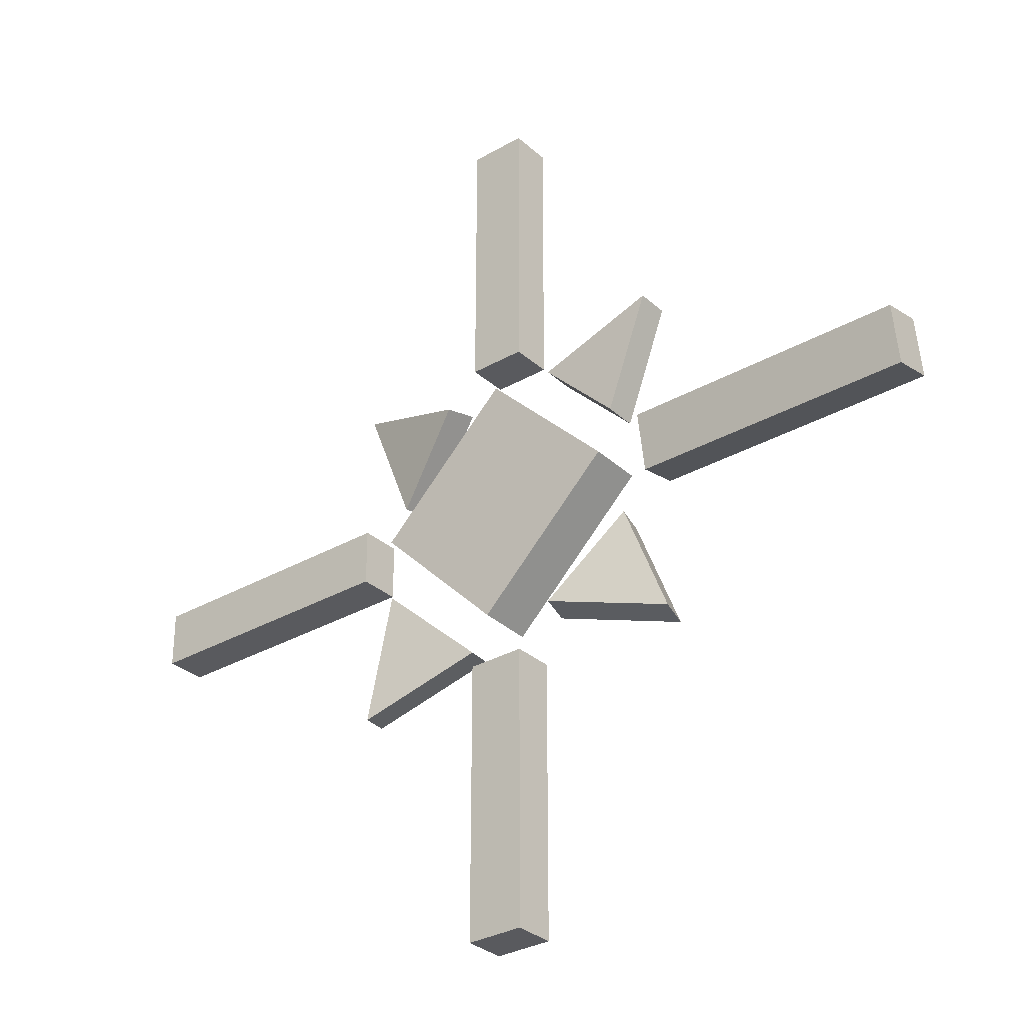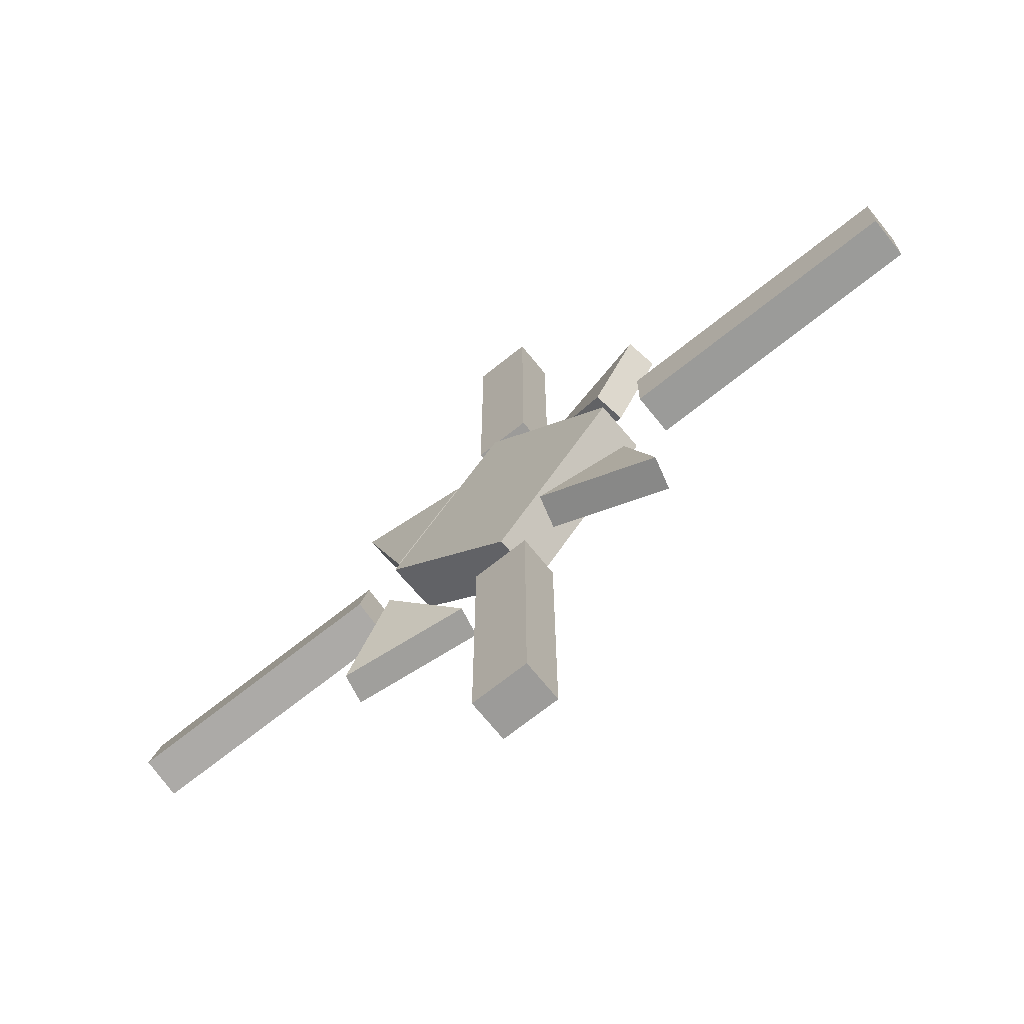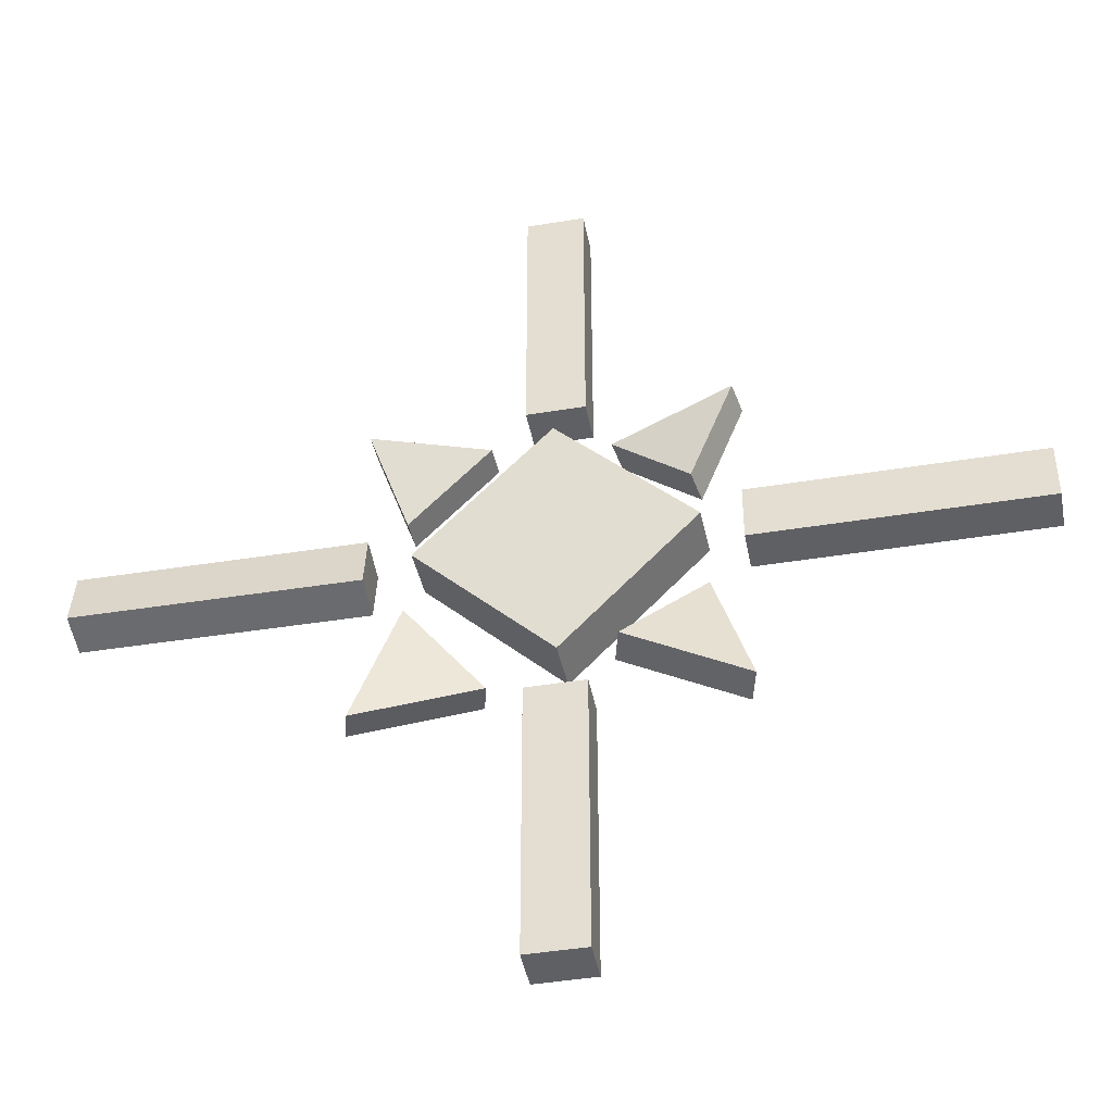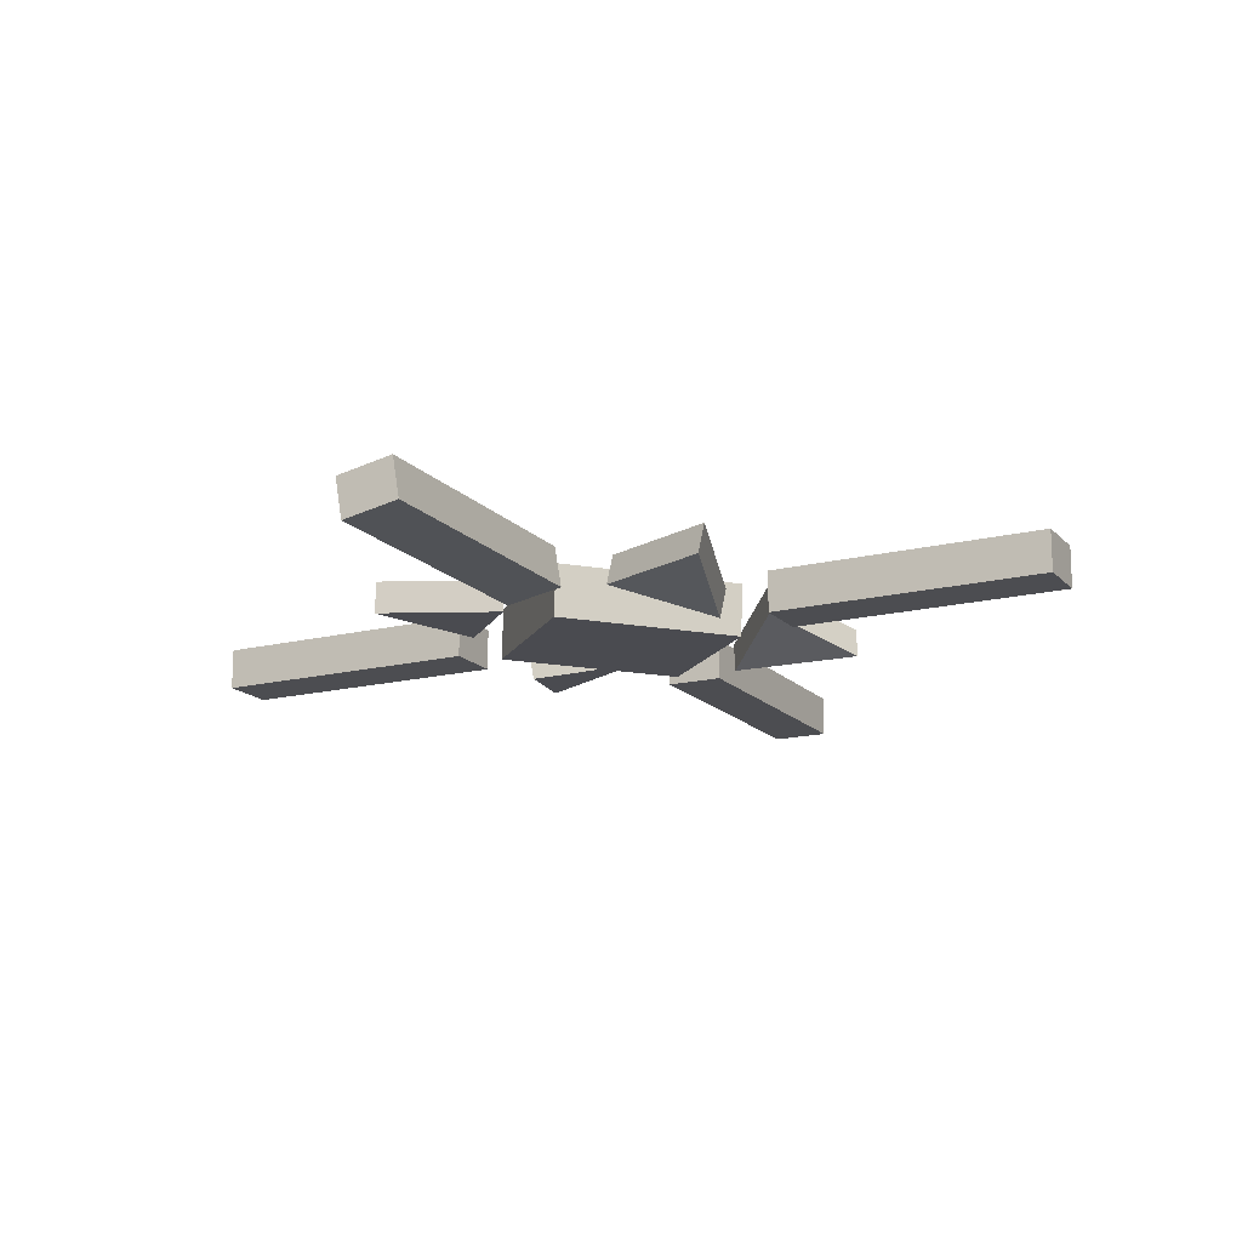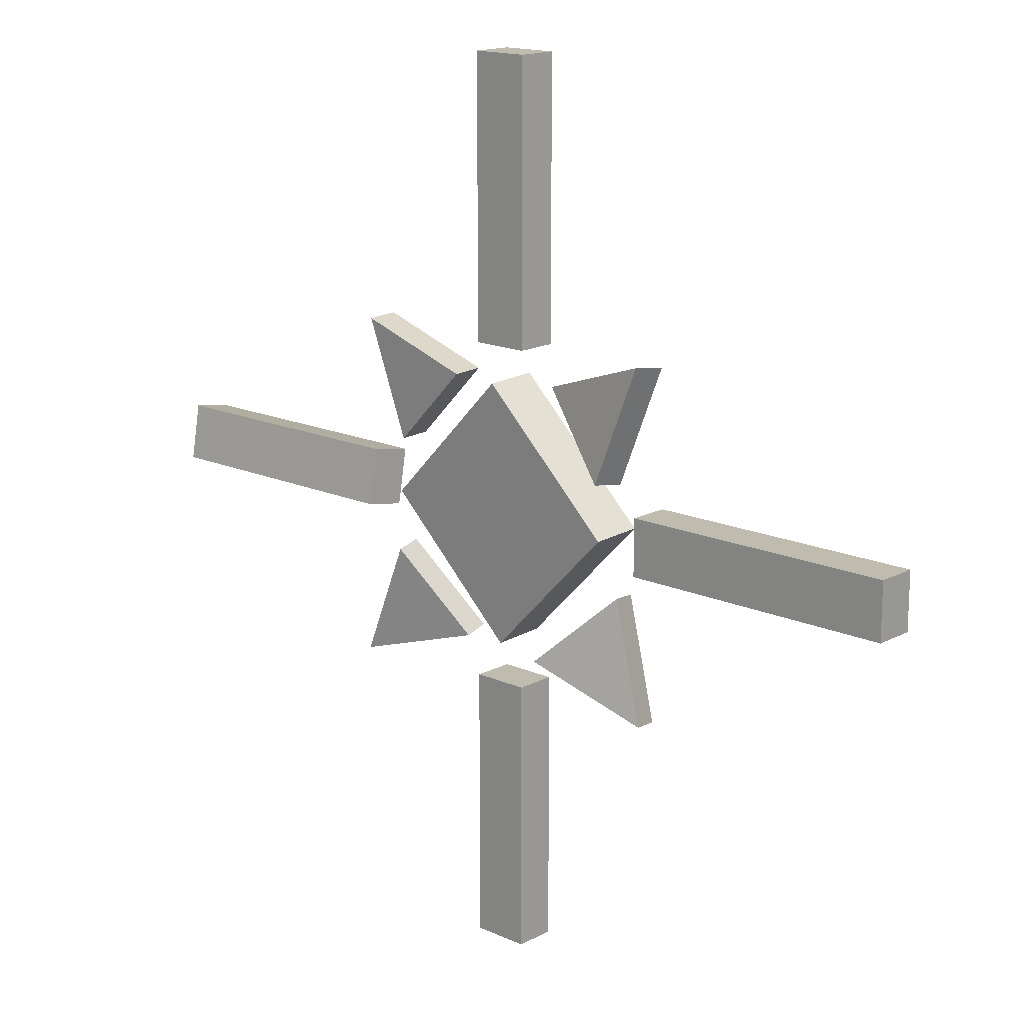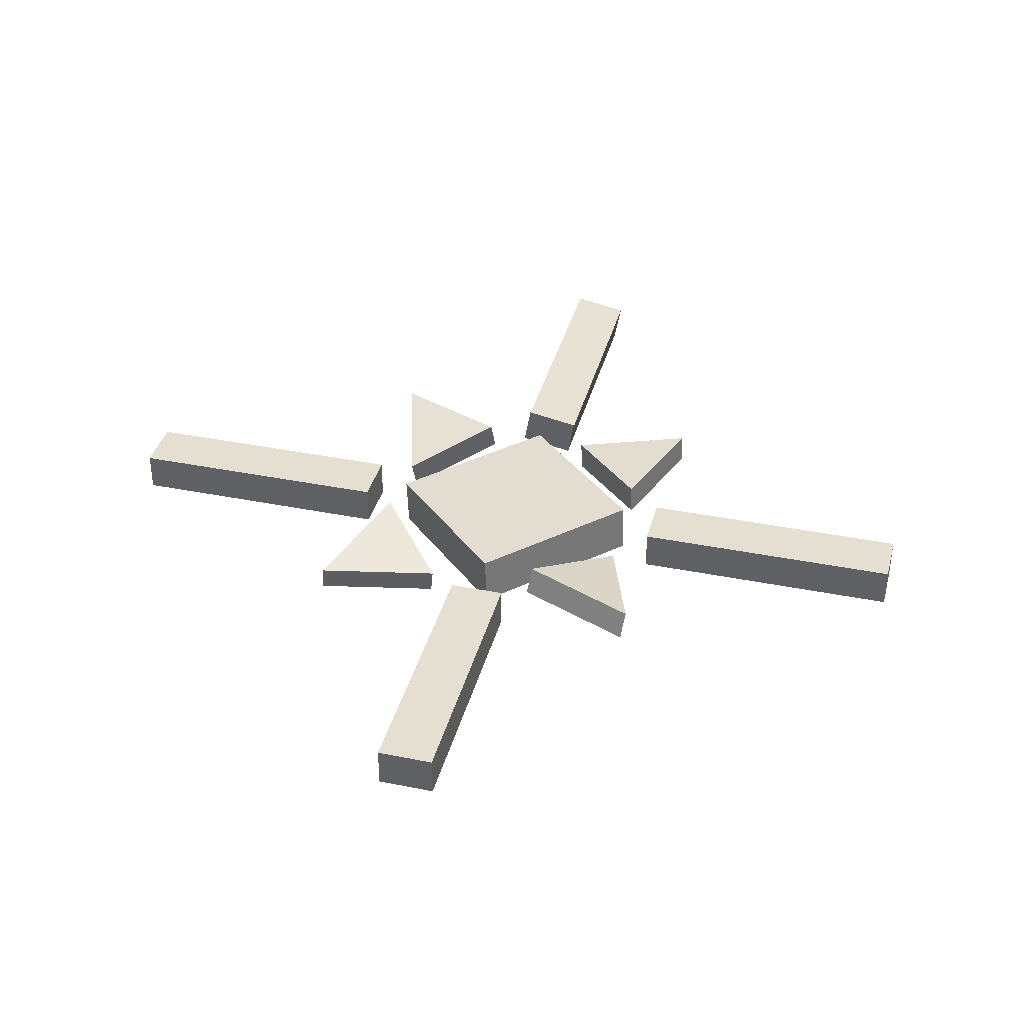
<metadata>
{"format":"obj","ext":"obj","renderer":"f3d","projection":"perspective","resolution":1024,"background":"white","views":[{"elev":-31.6,"azim":-140.9,"up":"+Y"},{"elev":-69.6,"azim":38.8,"up":"+Y"},{"elev":-43.7,"azim":10.9,"up":"+Y"},{"elev":-16.1,"azim":-62.6,"up":"+Z"},{"elev":16.2,"azim":42.7,"up":"+Y"},{"elev":37.5,"azim":104.5,"up":"+Z"}]}
</metadata>
<code>
o Cube
v 0.951 -0.003119 0.2022
v 0.001899 -0.9604 0.1517
v -0.007378 0.9459 0.2247
v -0.9565 -0.01133 0.1742
v 0.9565 0.01133 -0.1742
v 0.007378 -0.9459 -0.2247
v -0.001899 0.9604 -0.1517
v -0.951 0.003119 -0.2022
f 1 5 7 3
f 4 3 7 8
f 8 7 5 6
f 6 2 4 8
f 2 1 3 4
f 6 5 1 2
o 立方体.002
v 1.22 -0.2058 -0.1478
v 1.22 0.2058 -0.1478
v 3.22 -0.2058 -0.1478
v 3.22 0.2058 -0.1478
v 1.22 -0.2058 0.1478
v 1.22 0.2058 0.1478
v 3.22 -0.2058 0.1478
v 3.22 0.2058 0.1478
f 9 10 12 11
f 11 12 16 15
f 15 16 14 13
f 13 14 10 9
f 11 15 13 9
f 16 12 10 14
o 立方体.003
v -0.2121 3.196 -0.1478
v 0.1996 3.196 -0.1478
v -0.2099 1.196 -0.1478
v 0.2018 1.196 -0.1478
v -0.2121 3.196 0.1478
v 0.1996 3.196 0.1478
v -0.2099 1.196 0.1478
v 0.2018 1.196 0.1478
f 17 18 20 19
f 19 20 24 23
f 23 24 22 21
f 21 22 18 17
f 19 23 21 17
f 24 20 18 22
o 立方体.004
v -0.2121 -1.251 -0.1478
v 0.1996 -1.251 -0.1478
v -0.2099 -3.251 -0.1478
v 0.2018 -3.251 -0.1478
v -0.2121 -1.251 0.1478
v 0.1996 -1.251 0.1478
v -0.2099 -3.251 0.1478
v 0.2018 -3.251 0.1478
f 25 26 28 27
f 27 28 32 31
f 31 32 30 29
f 29 30 26 25
f 27 31 29 25
f 32 28 26 30
o 立方体.001
v -1.275 0.1761 -0.1855
v -1.275 -0.2292 -0.1136
v -3.275 0.1776 -0.1775
v -3.275 -0.2278 -0.1055
v -1.273 0.2278 0.1055
v -1.273 -0.1776 0.1775
v -3.273 0.2292 0.1136
v -3.273 -0.1761 0.1855
f 33 34 36 35
f 35 36 40 39
f 39 40 38 37
f 37 38 34 33
f 35 39 37 33
f 40 36 34 38
o Cube.001
v -0.4471 0.9262 0.1207
v -1.013 0.355 0.09051
v -1.302 1.207 0.119
v -0.4438 0.9348 -0.1039
v -1.01 0.3637 -0.1341
v -1.299 1.215 -0.1056
f 41 44 46 43
f 46 44 45
f 45 42 43 46
f 42 41 43
f 45 44 41 42
o Cube.002
v 0.8985 0.378 0.1816
v 0.351 0.9415 0.006846
v 1.197 1.225 0.125
v 0.9388 0.3492 -0.03767
v 0.3913 0.9127 -0.2124
v 1.237 1.196 -0.09421
f 47 50 52 49
f 52 50 51
f 51 48 49 52
f 48 47 49
f 51 50 47 48
o Cube.003
v 0.4073 -0.9792 0.2453
v 0.9665 -0.4471 0.01716
v 1.231 -1.305 0.0839
v 0.3518 -1.013 0.03018
v 0.9109 -0.4809 -0.198
v 1.175 -1.339 -0.1312
f 53 56 58 55
f 58 56 57
f 57 54 55 58
f 54 53 55
f 57 56 53 54
o Cube.004
v -0.9987 -0.4697 0.1526
v -0.4833 -1.061 -0.02749
v -1.33 -1.307 0.155
v -1.052 -0.4495 -0.06493
v -0.5361 -1.041 -0.245
v -1.382 -1.286 -0.06256
f 59 62 64 61
f 64 62 63
f 63 60 61 64
f 60 59 61
f 63 62 59 60

</code>
